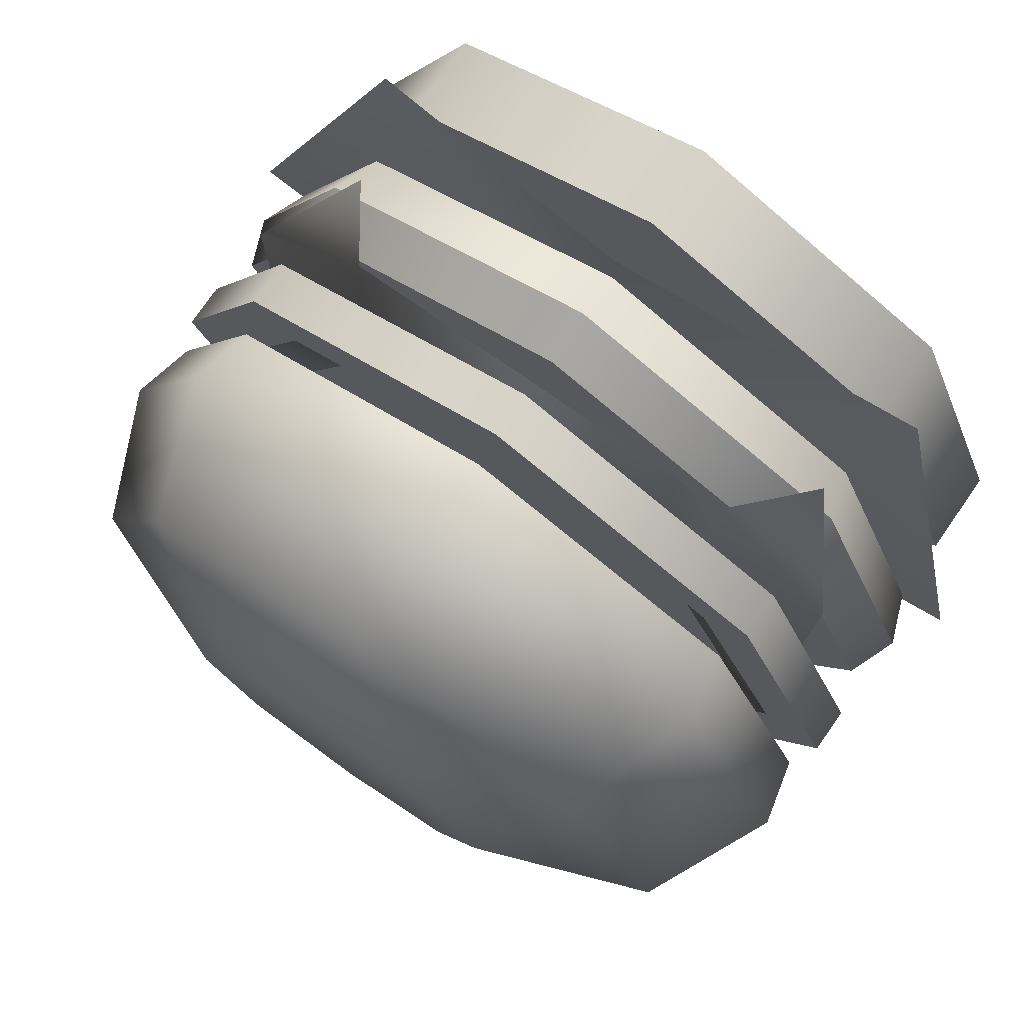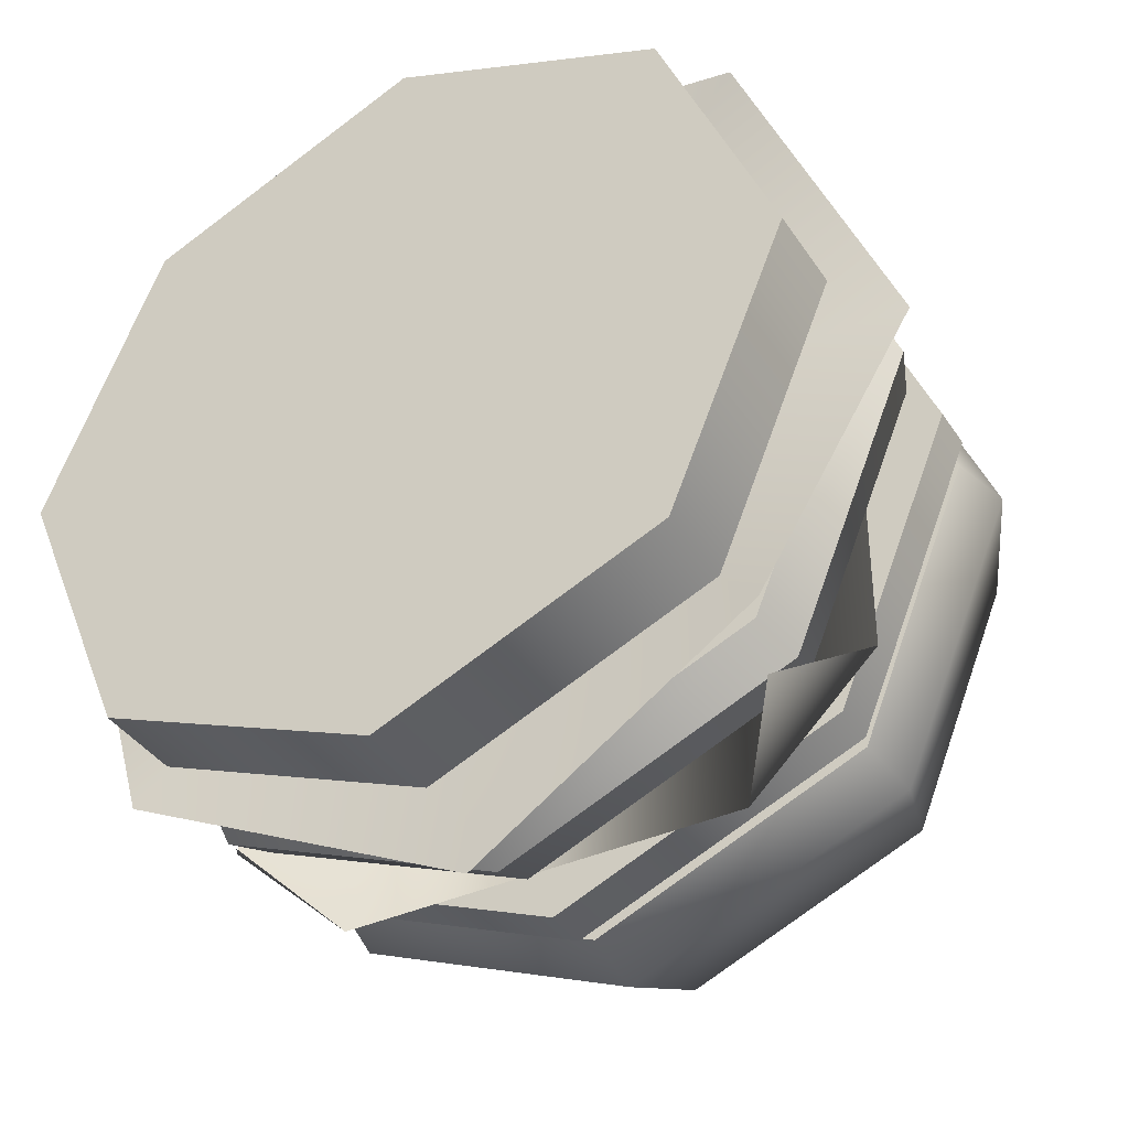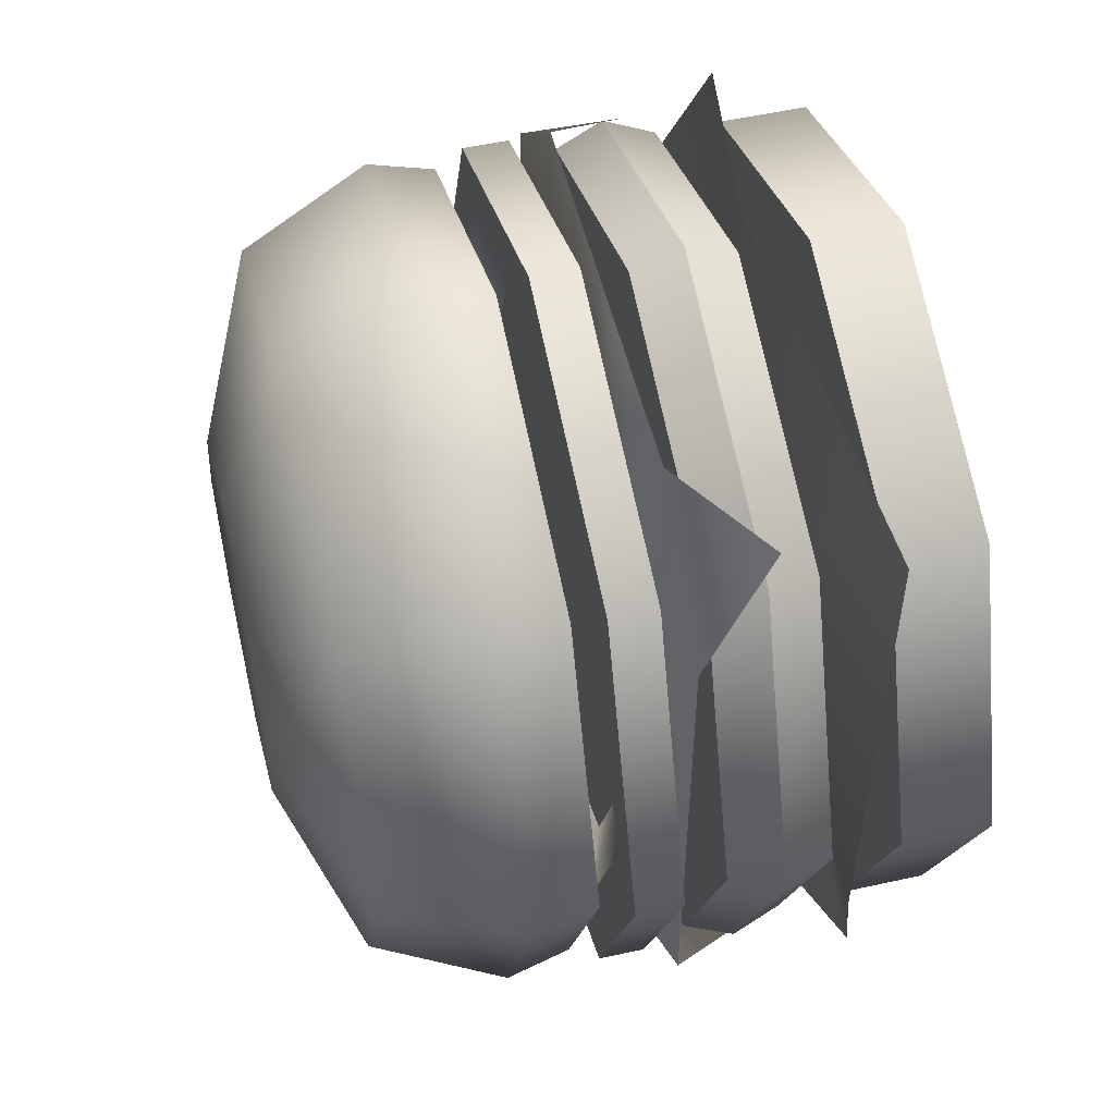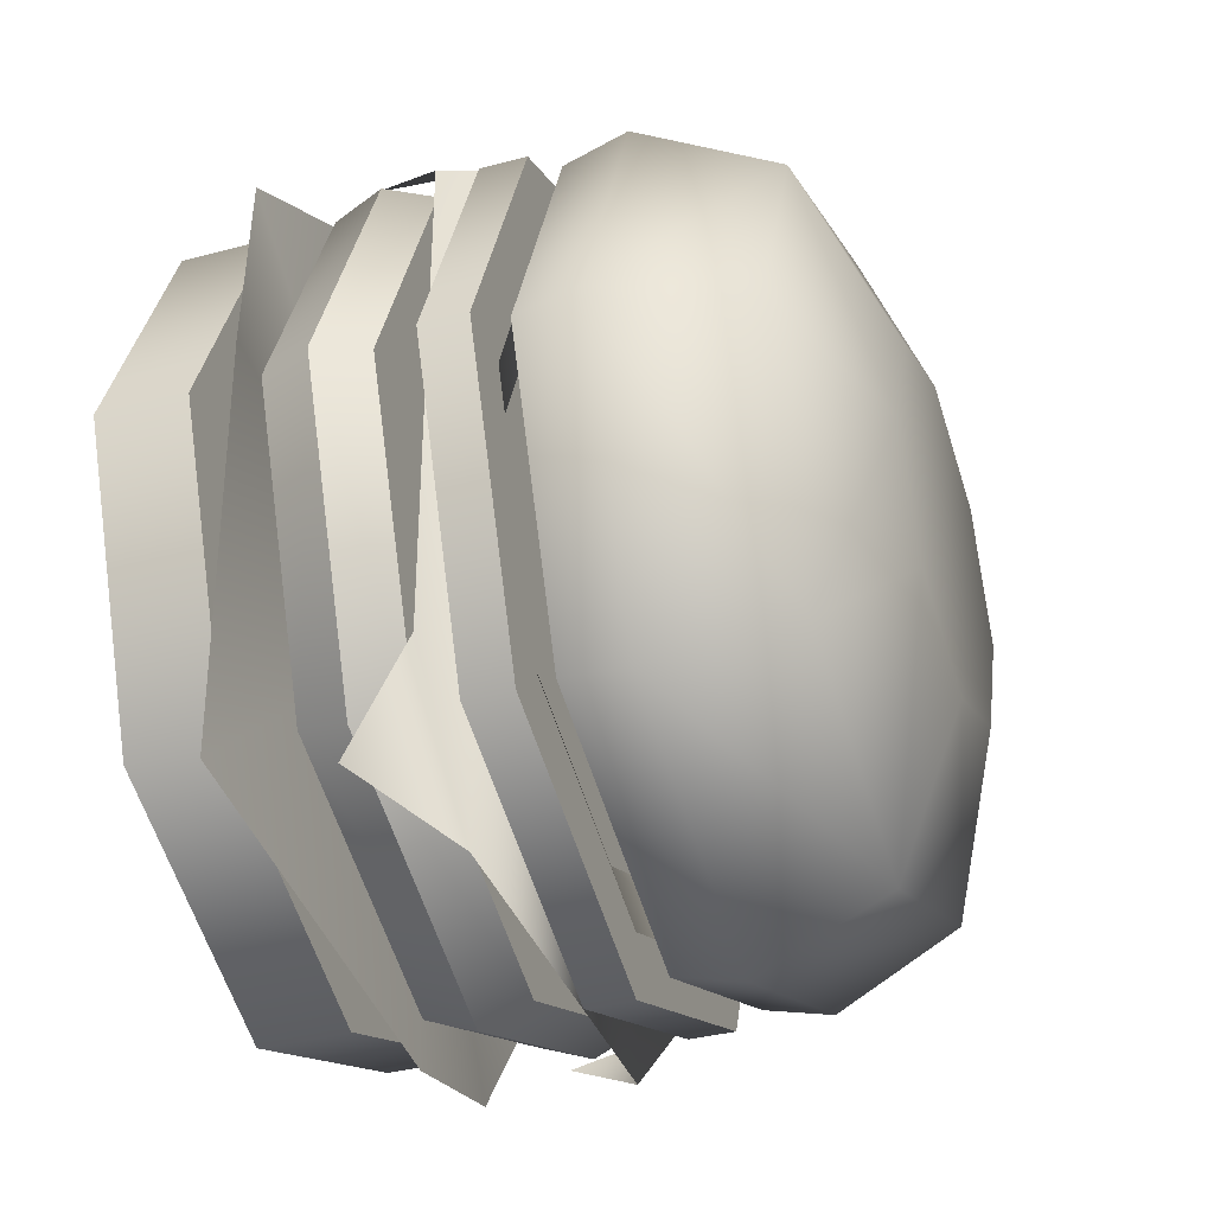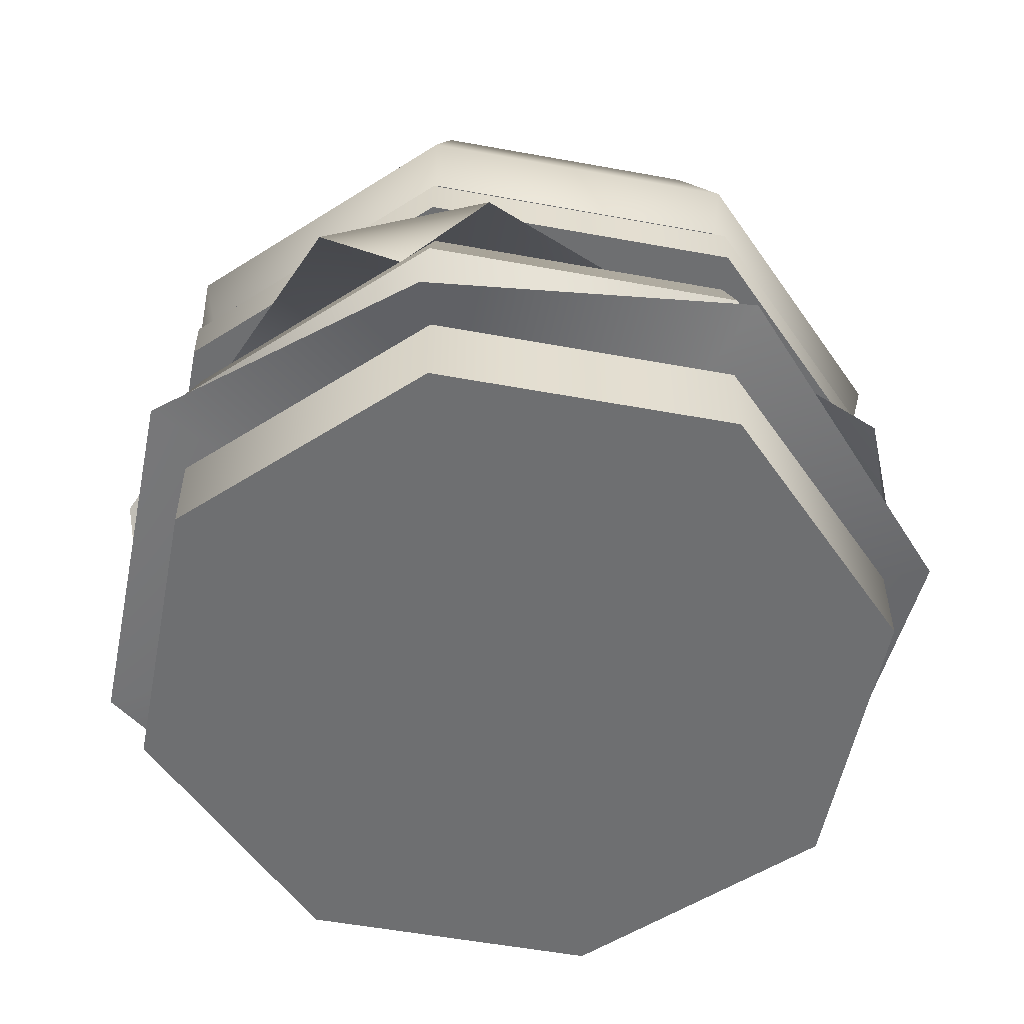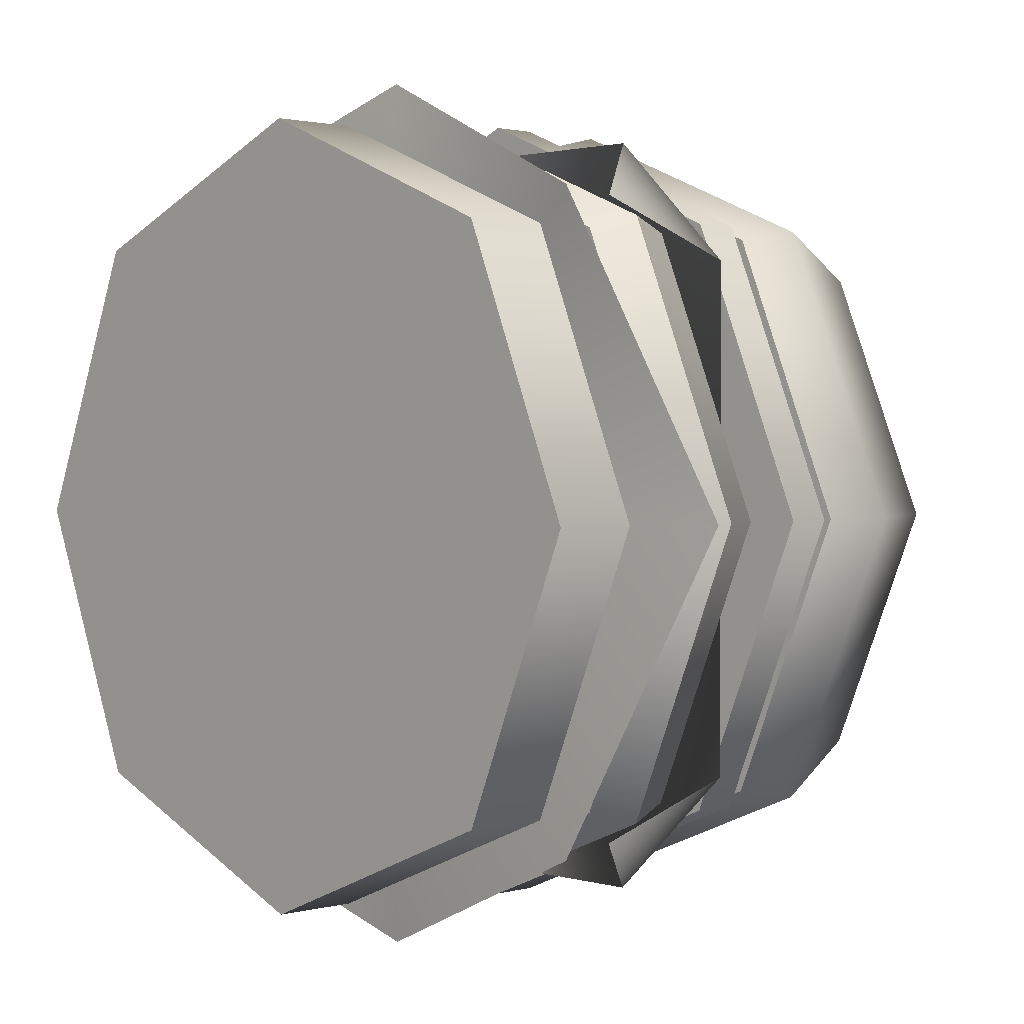
<metadata>
{"format":"obj","ext":"obj","renderer":"f3d","projection":"perspective","resolution":1024,"background":"white","views":[{"elev":77.1,"azim":-145.1,"up":"+Z"},{"elev":-38.3,"azim":29.9,"up":"+Z"},{"elev":52.7,"azim":-103.4,"up":"+Z"},{"elev":-36.7,"azim":109.1,"up":"+Z"},{"elev":-54.5,"azim":-123.5,"up":"+Y"},{"elev":1.6,"azim":46.3,"up":"+Z"}]}
</metadata>
<code>
g bun-bottom
v 0 0 0.18 1 1 1
v -0.1273 0 0.1273 1 1 1
v 0 0.04 0.18 1 1 1
v -0.1273 0.04 0.1273 1 1 1
v 0 0 -0.18 1 1 1
v 0.1273 0 -0.1273 1 1 1
v 0 0.04 -0.18 1 1 1
v 0.1273 0.04 -0.1273 1 1 1
v 0.1273 0 0.1273 1 1 1
v 0.1273 0.04 0.1273 1 1 1
v 0.18 0 0 1 1 1
v -0.1273 0 -0.1273 1 1 1
v -0.18 0 0 1 1 1
v 0.18 0.04 0 1 1 1
v -0.1273 0.04 -0.1273 1 1 1
v -0.18 0.04 0 1 1 1
f 3 2 1
f 2 3 4
f 1 2 3
f 4 3 2
f 7 6 5
f 6 7 8
f 5 6 7
f 8 7 6
f 10 1 9
f 1 10 3
f 9 1 10
f 3 10 1
f 9 6 11
f 6 9 5
f 5 9 1
f 5 1 2
f 5 2 12
f 12 2 13
f 11 6 9
f 5 9 6
f 1 9 5
f 2 1 5
f 12 2 5
f 13 2 12
f 14 6 8
f 6 14 11
f 8 6 14
f 11 14 6
f 15 5 12
f 5 15 7
f 12 5 15
f 7 15 5
f 13 15 12
f 15 13 16
f 12 15 13
f 16 13 15
f 2 16 13
f 16 2 4
f 13 16 2
f 4 2 16
f 10 11 14
f 11 10 9
f 14 11 10
f 9 10 11
f 8 10 14
f 10 8 7
f 10 7 3
f 3 7 15
f 3 15 4
f 4 15 16
f 14 10 8
f 7 8 10
f 3 7 10
f 15 7 3
f 4 15 3
f 16 15 4
g bun-top
v 0.07956 0.29 7.219e-16 1 1 1
v 0.05626 0.29 0.05626 1 1 1
v 0.05626 0.29 -0.05626 1 1 1
v -1.083e-15 0.29 -0.07956 1 1 1
v -1.083e-15 0.29 0.07956 1 1 1
v -0.05626 0.29 -0.05626 1 1 1
v -0.05626 0.29 0.05626 1 1 1
v -0.07956 0.29 7.219e-16 1 1 1
v 0.18 0.17 1.805e-15 1 1 1
v 0.1273 0.17 -0.1273 1 1 1
v 0.1273 0.17 0.1273 1 1 1
v -1.083e-15 0.17 0.18 1 1 1
v -1.083e-15 0.17 -0.18 1 1 1
v -0.1273 0.17 0.1273 1 1 1
v -0.1273 0.17 -0.1273 1 1 1
v -0.18 0.17 1.805e-15 1 1 1
v -0.1872 0.2 1.805e-15 1 1 1
v -0.1324 0.2 0.1324 1 1 1
v -0.1324 0.2 -0.1324 1 1 1
v -1.083e-15 0.2 -0.1872 1 1 1
v 0.1324 0.2 -0.1324 1 1 1
v 0.1872 0.2 1.805e-15 1 1 1
v 0.1324 0.2 0.1324 1 1 1
v -1.083e-15 0.2 0.1872 1 1 1
v 0.1591 0.26 7.219e-16 1 1 1
v 0.1125 0.26 0.1125 1 1 1
v -0.1591 0.26 7.219e-16 1 1 1
v -0.1125 0.26 0.1125 1 1 1
v -1.083e-15 0.26 -0.1591 1 1 1
v 0.1125 0.26 -0.1125 1 1 1
v -1.083e-15 0.26 0.1591 1 1 1
v -0.1125 0.26 -0.1125 1 1 1
f 19 18 17
f 18 19 20
f 18 20 21
f 21 20 22
f 21 22 23
f 23 22 24
f 27 26 25
f 26 27 28
f 26 28 29
f 29 28 30
f 29 30 31
f 31 30 32
f 30 33 32
f 33 30 34
f 35 29 31
f 29 35 36
f 38 26 37
f 26 38 25
f 39 28 27
f 28 39 40
f 31 33 35
f 33 31 32
f 39 25 38
f 25 39 27
f 36 26 29
f 26 36 37
f 40 30 28
f 30 40 34
f 42 38 41
f 38 42 39
f 33 44 43
f 44 33 34
f 45 37 36
f 37 45 46
f 42 40 39
f 40 42 47
f 46 38 37
f 38 46 41
f 47 34 40
f 34 47 44
f 48 36 35
f 36 48 45
f 33 48 35
f 48 33 43
f 17 42 41
f 42 17 18
f 48 20 45
f 20 48 22
f 46 17 41
f 17 46 19
f 18 47 42
f 47 18 21
f 23 47 21
f 47 23 44
f 48 24 22
f 24 48 43
f 45 19 46
f 19 45 20
f 24 44 23
f 44 24 43
g cheese
v 0.09406 0.1256 -0.171 1 1 1
v 0.1238 0.0856 -0.1427 1 1 1
v 0.1536 0.1256 -0.1144 1 1 1
v -0.1238 0.0856 -0.1427 1 1 1
v -0.09406 0.1256 -0.171 1 1 1
v -0.1536 0.1256 -0.1144 1 1 1
v 0.1536 0.1256 0.1144 1 1 1
v 0.1238 0.0856 0.1427 1 1 1
v 0.09406 0.1256 0.171 1 1 1
v -0.1238 0.0856 0.1427 1 1 1
v -0.1536 0.1256 0.1144 1 1 1
v -0.09406 0.1256 0.171 1 1 1
f 51 50 49
f 54 53 52
f 57 56 55
f 60 59 58
f 49 55 51
f 55 49 57
f 57 49 53
f 57 53 60
f 60 53 54
f 60 54 59
g patty
v 0.18 0.07 1.805e-15 1 1 1
v 0.1273 0.07 -0.1273 1 1 1
v 0.1273 0.07 0.1273 1 1 1
v -1.083e-15 0.07 0.18 1 1 1
v -1.083e-15 0.07 -0.18 1 1 1
v -0.1273 0.07 0.1273 1 1 1
v -0.1273 0.07 -0.1273 1 1 1
v -0.18 0.07 1.805e-15 1 1 1
v 0.18 0.1156 1.805e-15 1 1 1
v 0.1273 0.1156 0.1273 1 1 1
v 0.1273 0.1156 -0.1273 1 1 1
v -1.083e-15 0.1156 -0.18 1 1 1
v -1.083e-15 0.1156 0.18 1 1 1
v -0.1273 0.1156 -0.1273 1 1 1
v -0.1273 0.1156 0.1273 1 1 1
v -0.18 0.1156 1.805e-15 1 1 1
v 0.189 0.0928 1.805e-15 1 1 1
v 0.1336 0.0928 0.1336 1 1 1
v -1.083e-15 0.0928 0.189 1 1 1
v -0.1336 0.0928 0.1336 1 1 1
v -0.189 0.0928 1.805e-15 1 1 1
v 0.1336 0.0928 -0.1336 1 1 1
v -1.083e-15 0.0928 -0.189 1 1 1
v -0.1336 0.0928 -0.1336 1 1 1
f 63 62 61
f 62 63 64
f 62 64 65
f 65 64 66
f 65 66 67
f 67 66 68
f 61 62 63
f 64 63 62
f 65 64 62
f 66 64 65
f 67 66 65
f 68 66 67
f 71 70 69
f 70 71 72
f 70 72 73
f 73 72 74
f 73 74 75
f 75 74 76
f 69 70 71
f 72 71 70
f 73 72 70
f 74 72 73
f 75 74 73
f 76 74 75
f 70 77 69
f 77 70 78
f 69 77 70
f 78 70 77
f 79 66 64
f 66 79 80
f 64 66 79
f 80 79 66
f 66 81 68
f 81 66 80
f 68 81 66
f 80 66 81
f 82 78 77
f 78 82 83
f 78 83 79
f 79 83 84
f 79 84 80
f 80 84 81
f 77 78 82
f 83 82 78
f 79 83 78
f 84 83 79
f 80 84 79
f 81 84 80
f 84 65 67
f 65 84 83
f 67 65 84
f 83 84 65
f 72 82 83
f 82 72 71
f 83 82 72
f 71 72 82
f 77 62 82
f 62 77 61
f 82 62 77
f 61 77 62
f 81 74 84
f 74 81 76
f 84 74 81
f 76 81 74
f 74 83 84
f 83 74 72
f 84 83 74
f 72 74 83
f 73 80 79
f 80 73 75
f 79 80 73
f 75 73 80
f 78 64 63
f 64 78 79
f 63 64 78
f 79 78 64
f 67 81 84
f 81 67 68
f 84 81 67
f 68 67 81
f 71 77 82
f 77 71 69
f 82 77 71
f 69 71 77
f 80 76 81
f 76 80 75
f 81 76 80
f 75 80 76
f 78 61 77
f 61 78 63
f 77 61 78
f 63 78 61
f 83 62 65
f 62 83 82
f 65 62 83
f 82 83 62
f 70 79 78
f 79 70 73
f 78 79 70
f 73 70 79
g salad
v -0.1429 0.04 -0.1429 1 1 1
v -3.315e-16 0.055 0 1 1 1
v -0.202 0.07 1.658e-16 1 1 1
v 0.1429 0.04 0.1429 1 1 1
v -3.315e-16 0.07 0.202 1 1 1
v 0 0.07 -0.202 1 1 1
v 0.1429 0.04 -0.1429 1 1 1
v 0.202 0.07 -4.144e-15 1 1 1
v -0.1429 0.04 0.1429 1 1 1
f 87 86 85
f 89 88 86
f 86 91 90
f 86 92 91
f 93 89 86
f 86 88 92
f 85 86 90
f 87 93 86
g tomato
v 0.1872 0.1356 2.346e-15 1 1 1
v 0.1324 0.1356 -0.1324 1 1 1
v 0.1324 0.1356 0.1324 1 1 1
v 2.888e-15 0.1356 0.1872 1 1 1
v 2.888e-15 0.1356 -0.1872 1 1 1
v -0.1324 0.1356 0.1324 1 1 1
v -0.1324 0.1356 -0.1324 1 1 1
v -0.1872 0.1356 2.346e-15 1 1 1
v 0.1872 0.1567 2.346e-15 1 1 1
v 0.1324 0.1567 0.1324 1 1 1
v 2.888e-15 0.1567 0.1872 1 1 1
v -0.1324 0.1567 0.1324 1 1 1
v -0.1872 0.1567 2.346e-15 1 1 1
v -0.1324 0.1567 -0.1324 1 1 1
v 2.888e-15 0.1567 -0.1872 1 1 1
v 0.1324 0.1567 -0.1324 1 1 1
v 0.1262 0.1467 1.924e-15 1 1 1
v 0.08921 0.1467 0.08921 1 1 1
v 0.08921 0.1467 -0.08921 1 1 1
v 2.606e-15 0.1467 -0.1262 1 1 1
v 2.606e-15 0.1467 0.1262 1 1 1
v -0.08921 0.1467 -0.08921 1 1 1
v -0.08921 0.1467 0.08921 1 1 1
v -0.1262 0.1467 1.924e-15 1 1 1
v -0.1115 0.1567 0.1115 1 1 1
v -0.1577 0.1567 2.346e-15 1 1 1
v 2.888e-15 0.1567 0.1577 1 1 1
v 0.1115 0.1567 0.1115 1 1 1
v 0.1577 0.1567 2.346e-15 1 1 1
v 0.1115 0.1567 -0.1115 1 1 1
v 2.888e-15 0.1567 -0.1577 1 1 1
v -0.1115 0.1567 -0.1115 1 1 1
f 96 95 94
f 95 96 97
f 95 97 98
f 98 97 99
f 98 99 100
f 100 99 101
f 103 94 102
f 94 103 96
f 103 97 96
f 97 103 104
f 104 99 97
f 99 104 105
f 99 106 101
f 106 99 105
f 101 107 100
f 107 101 106
f 107 98 100
f 98 107 108
f 108 95 98
f 95 108 109
f 102 95 109
f 95 102 94
f 112 111 110
f 111 112 113
f 111 113 114
f 114 113 115
f 114 115 116
f 116 115 117
f 117 118 116
f 118 117 119
f 114 118 120
f 118 114 116
f 111 120 121
f 120 111 114
f 110 121 122
f 121 110 111
f 124 112 123
f 112 124 113
f 123 110 122
f 110 123 112
f 125 117 115
f 117 125 119
f 125 113 124
f 113 125 115
f 104 121 120
f 104 120 118
f 103 121 104
f 104 118 105
f 103 122 121
f 122 103 102
f 109 122 102
f 122 109 123
f 123 109 108
f 123 108 124
f 105 118 119
f 105 119 106
f 124 108 107
f 119 107 106
f 124 107 125
f 125 107 119

</code>
